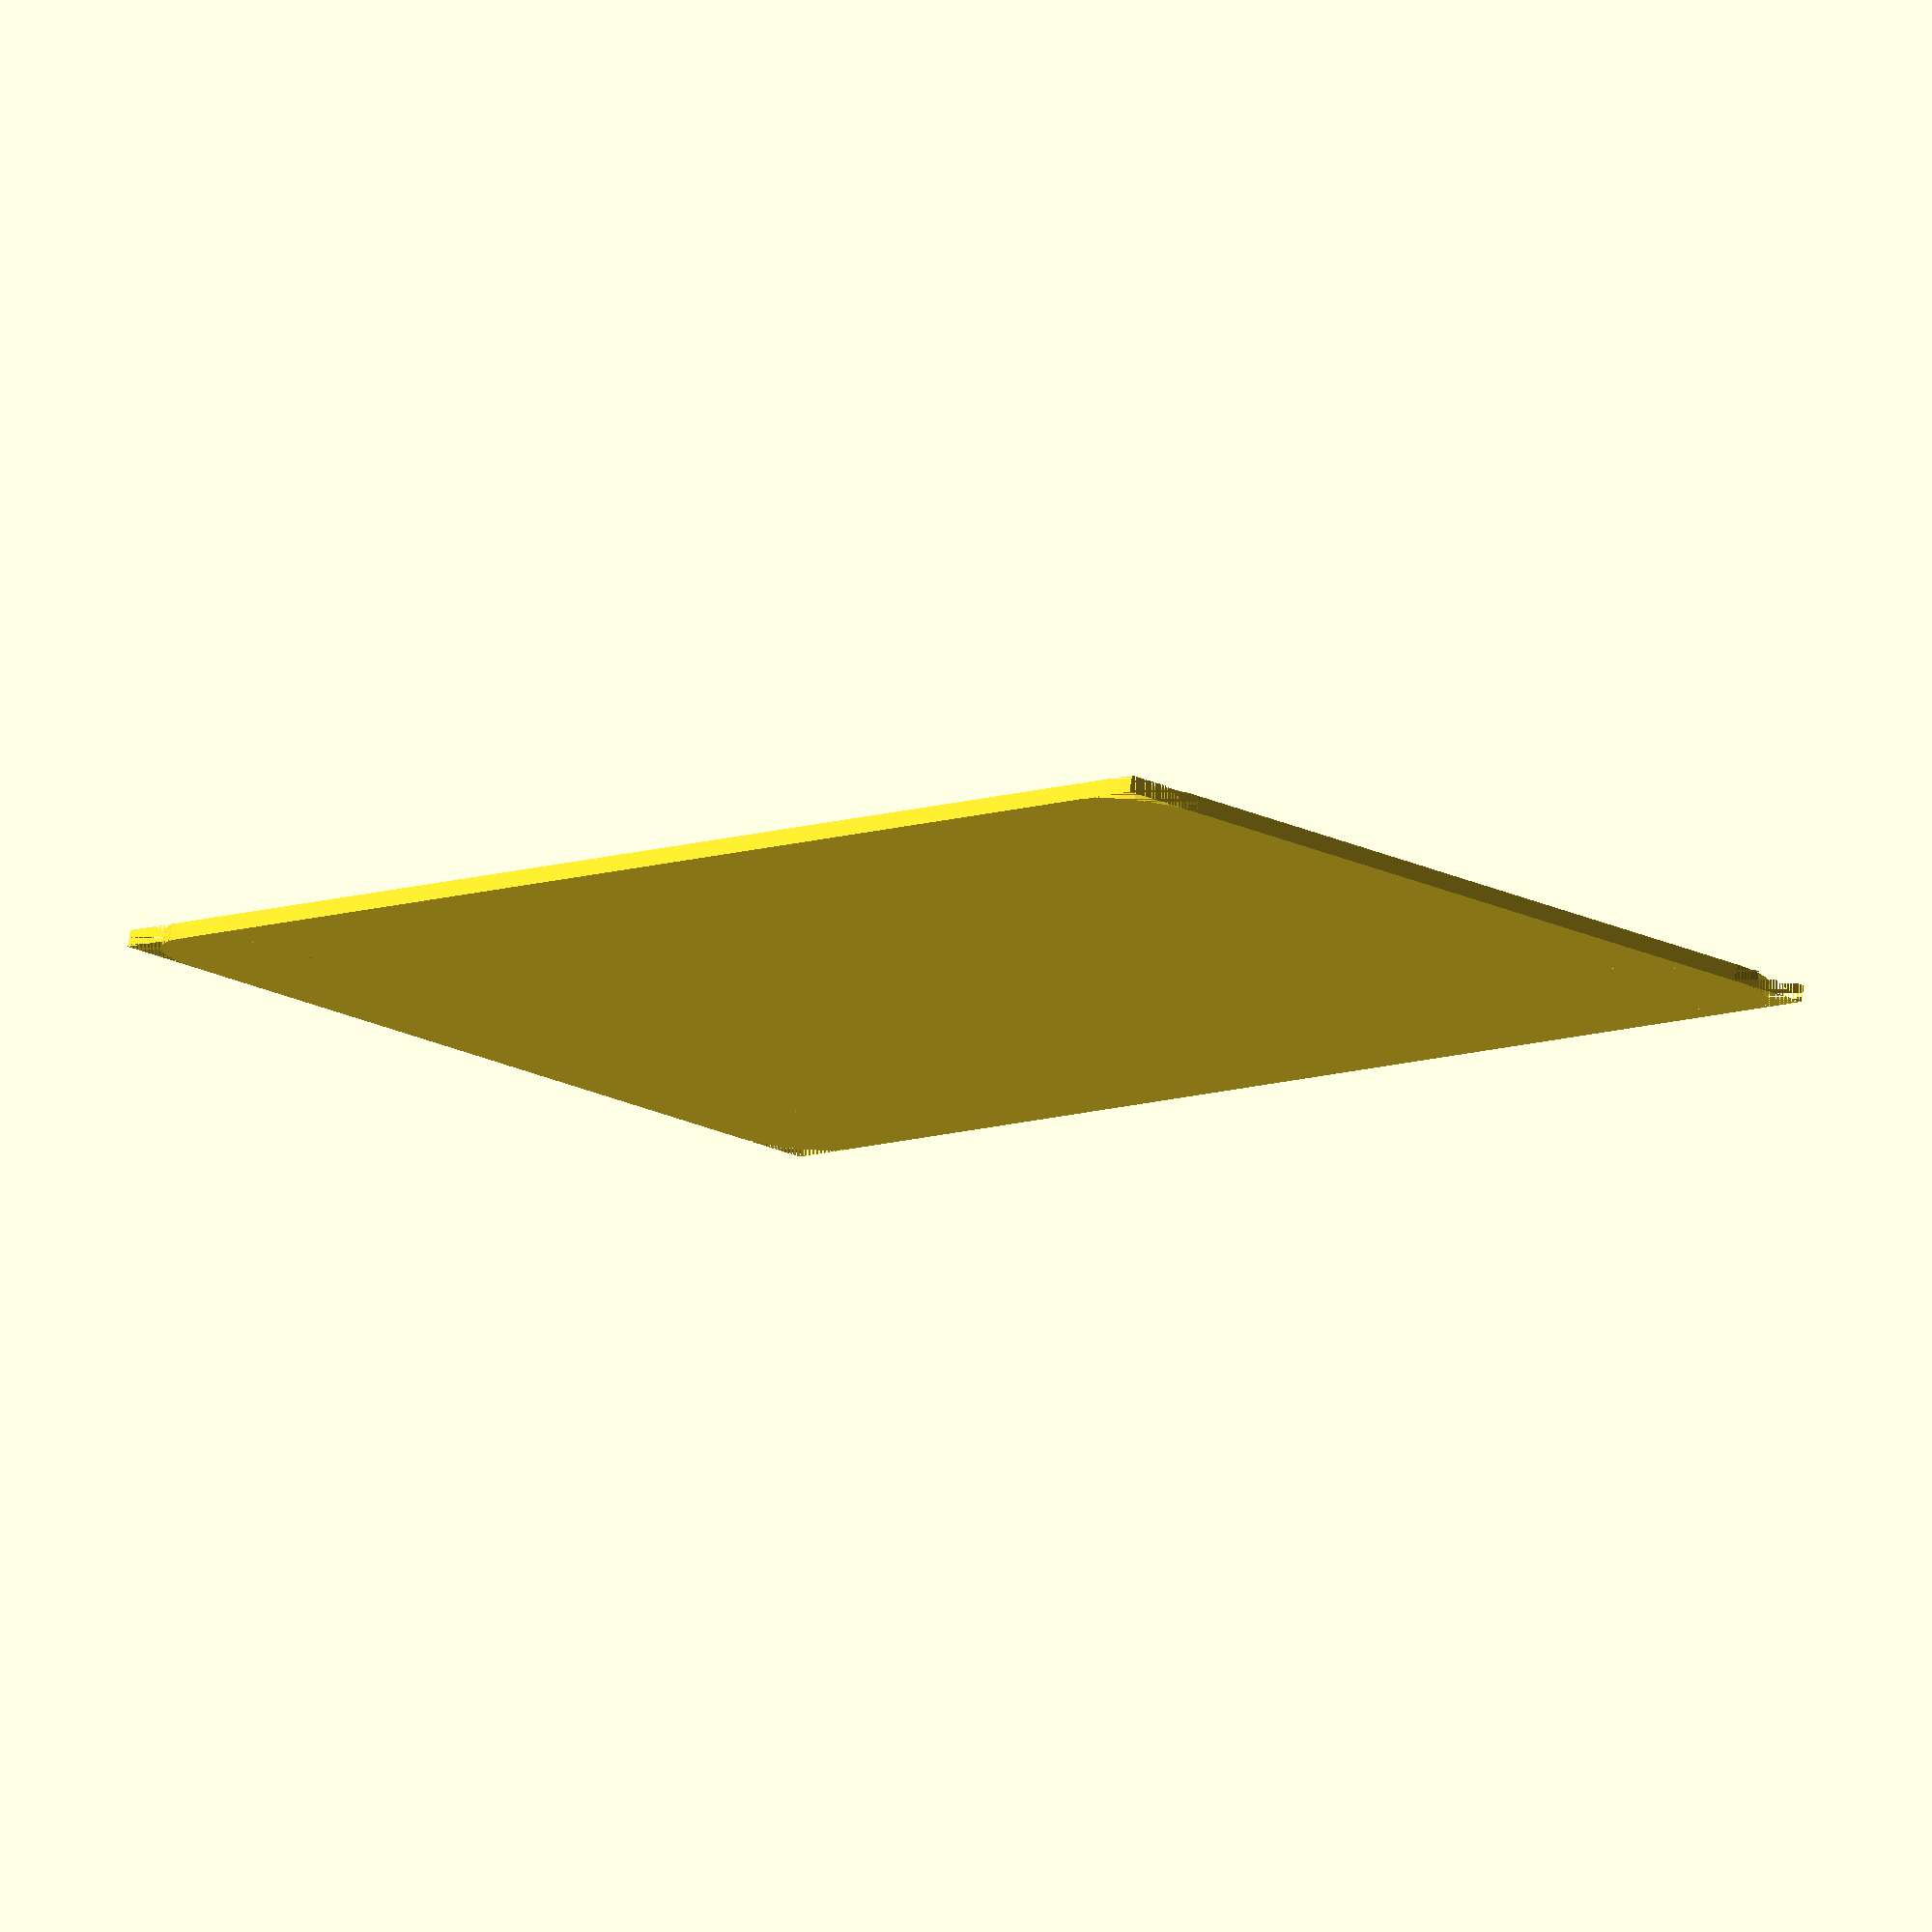
<openscad>

size_x=100;
size_y=50;
size_z=1;
corner_radius=5;
corner_faces=32;



module plate (sizeX, sizeY, sizeZ, cornerRadius, cornerFaces)
{
	union()
	{
		difference()
		{
			cube([sizeX,sizeY,sizeZ]);		
			cube([cornerRadius,cornerRadius,	sizeZ+1]);
			translate([sizeX-cornerRadius,0,0]) cube([cornerRadius,cornerRadius,sizeZ+1]);
			translate([0,sizeY-cornerRadius,0]) cube([cornerRadius,cornerRadius,sizeZ+1]);
			translate([sizeX-cornerRadius,sizeY-cornerRadius,0]) cube([cornerRadius,cornerRadius,sizeZ+1]);
		}
		translate([cornerRadius,cornerRadius,0]) cylinder(r=cornerRadius,h=sizeZ, $fn=cornerFaces);
		translate([sizeX-cornerRadius,cornerRadius,0]) cylinder(r=cornerRadius,h=sizeZ, $fn=cornerFaces);
		translate([cornerRadius,sizeY-cornerRadius,0]) cylinder(r=cornerRadius,h=sizeZ, $fn=cornerFaces);
		translate([sizeX-cornerRadius,sizeY-cornerRadius,0]) cylinder(r=cornerRadius,h=sizeZ, $fn=cornerFaces);
	}
}

plate (size_x, size_y, size_z, corner_radius, corner_faces);

</openscad>
<views>
elev=102.8 azim=53.3 roll=351.5 proj=o view=solid
</views>
